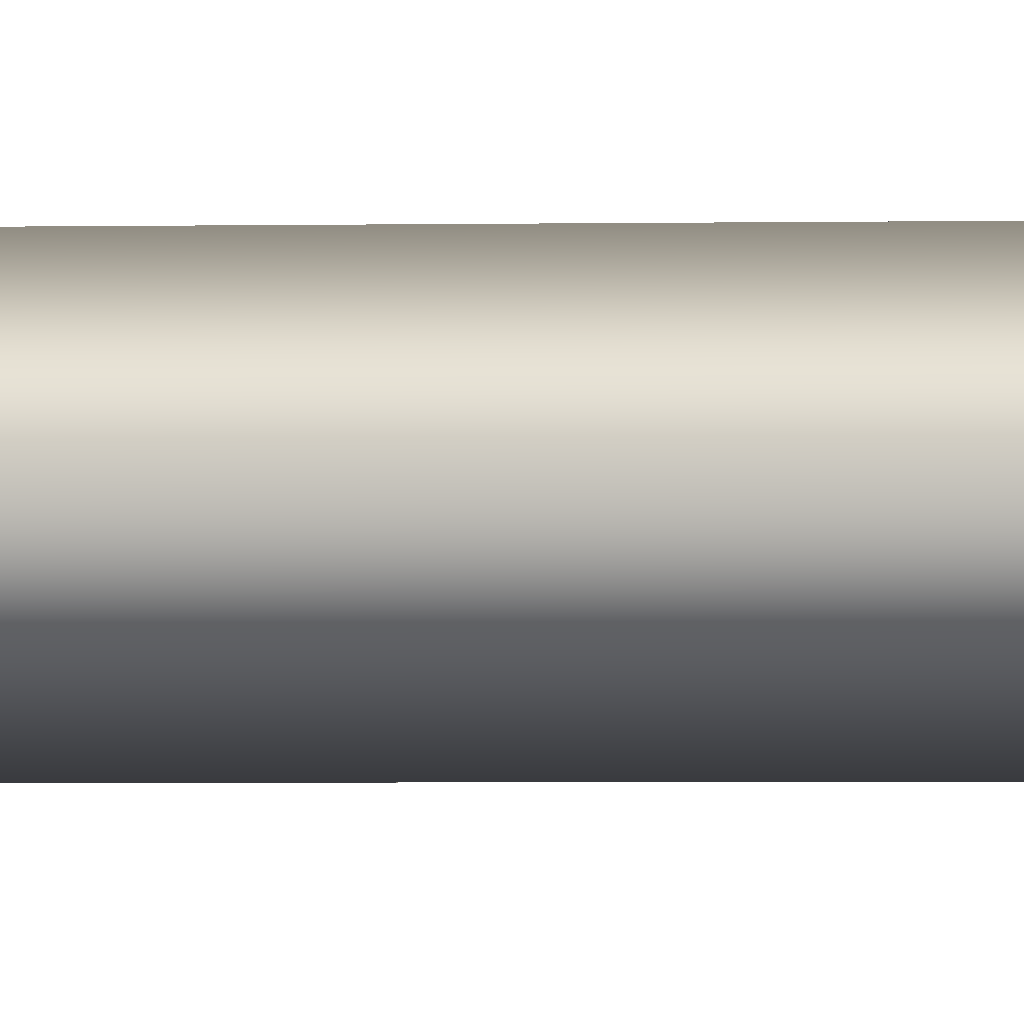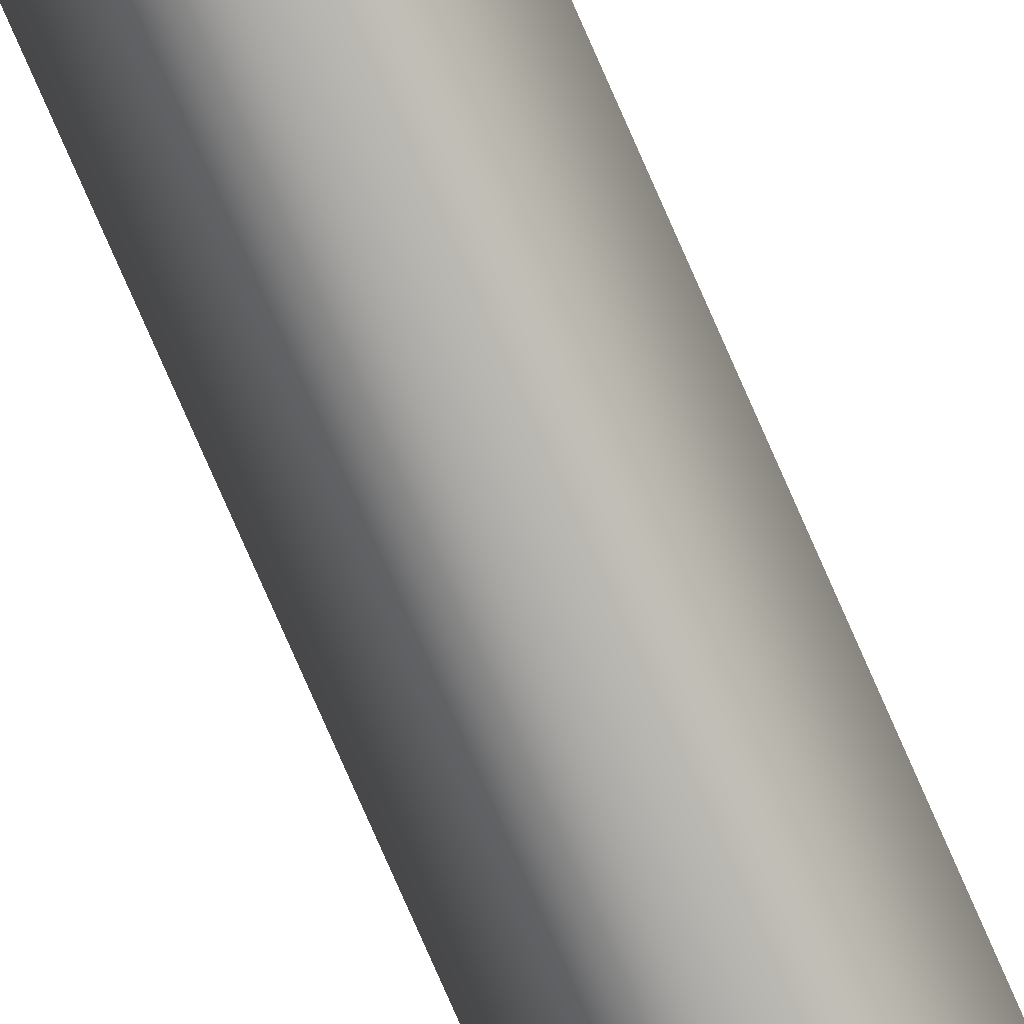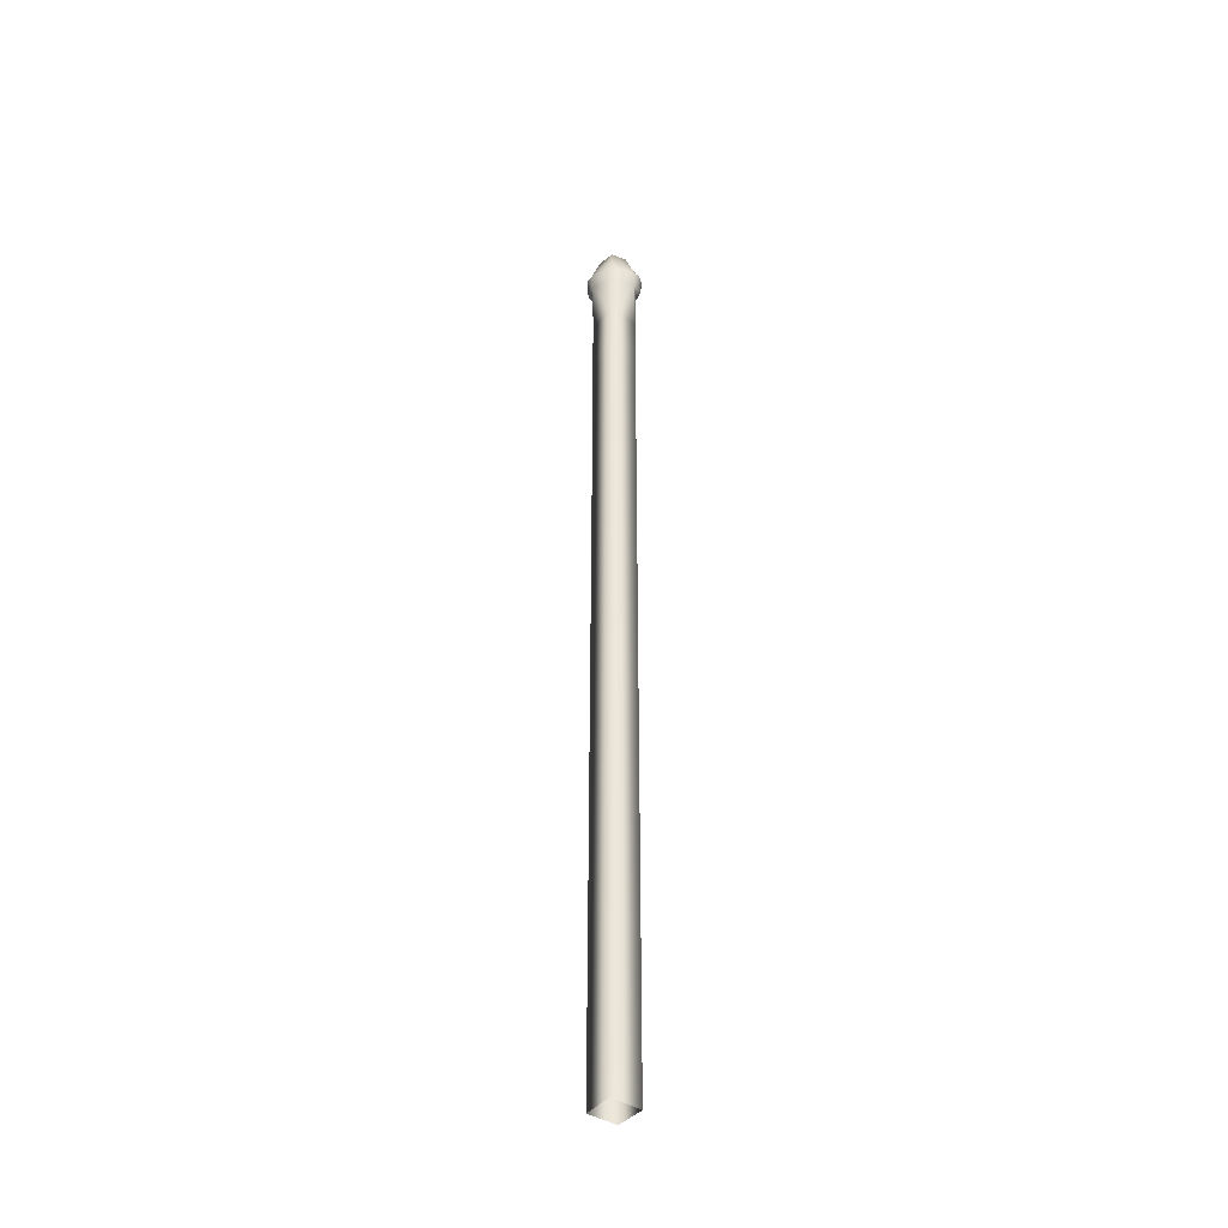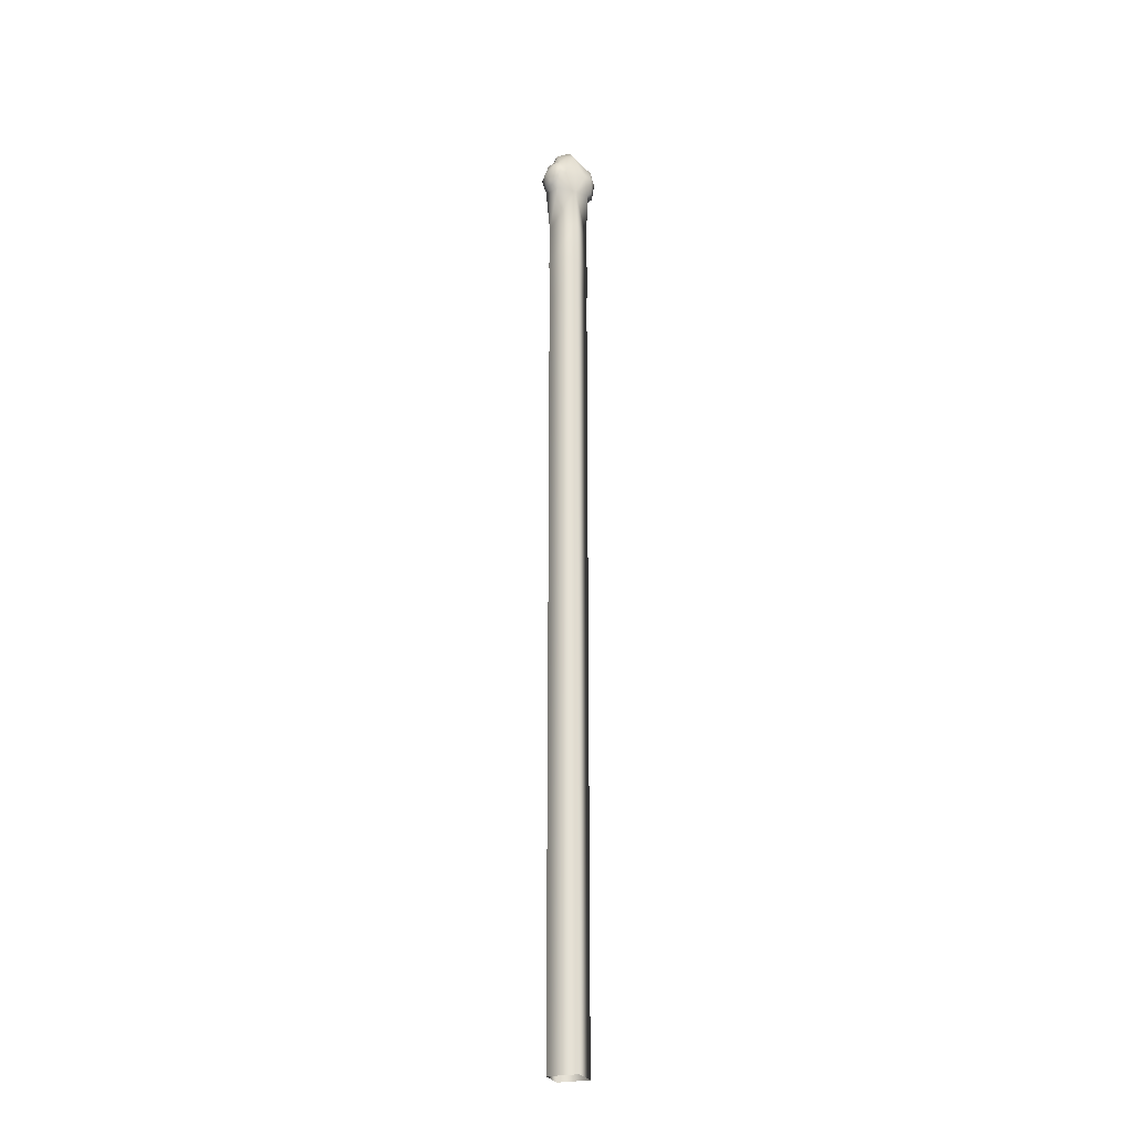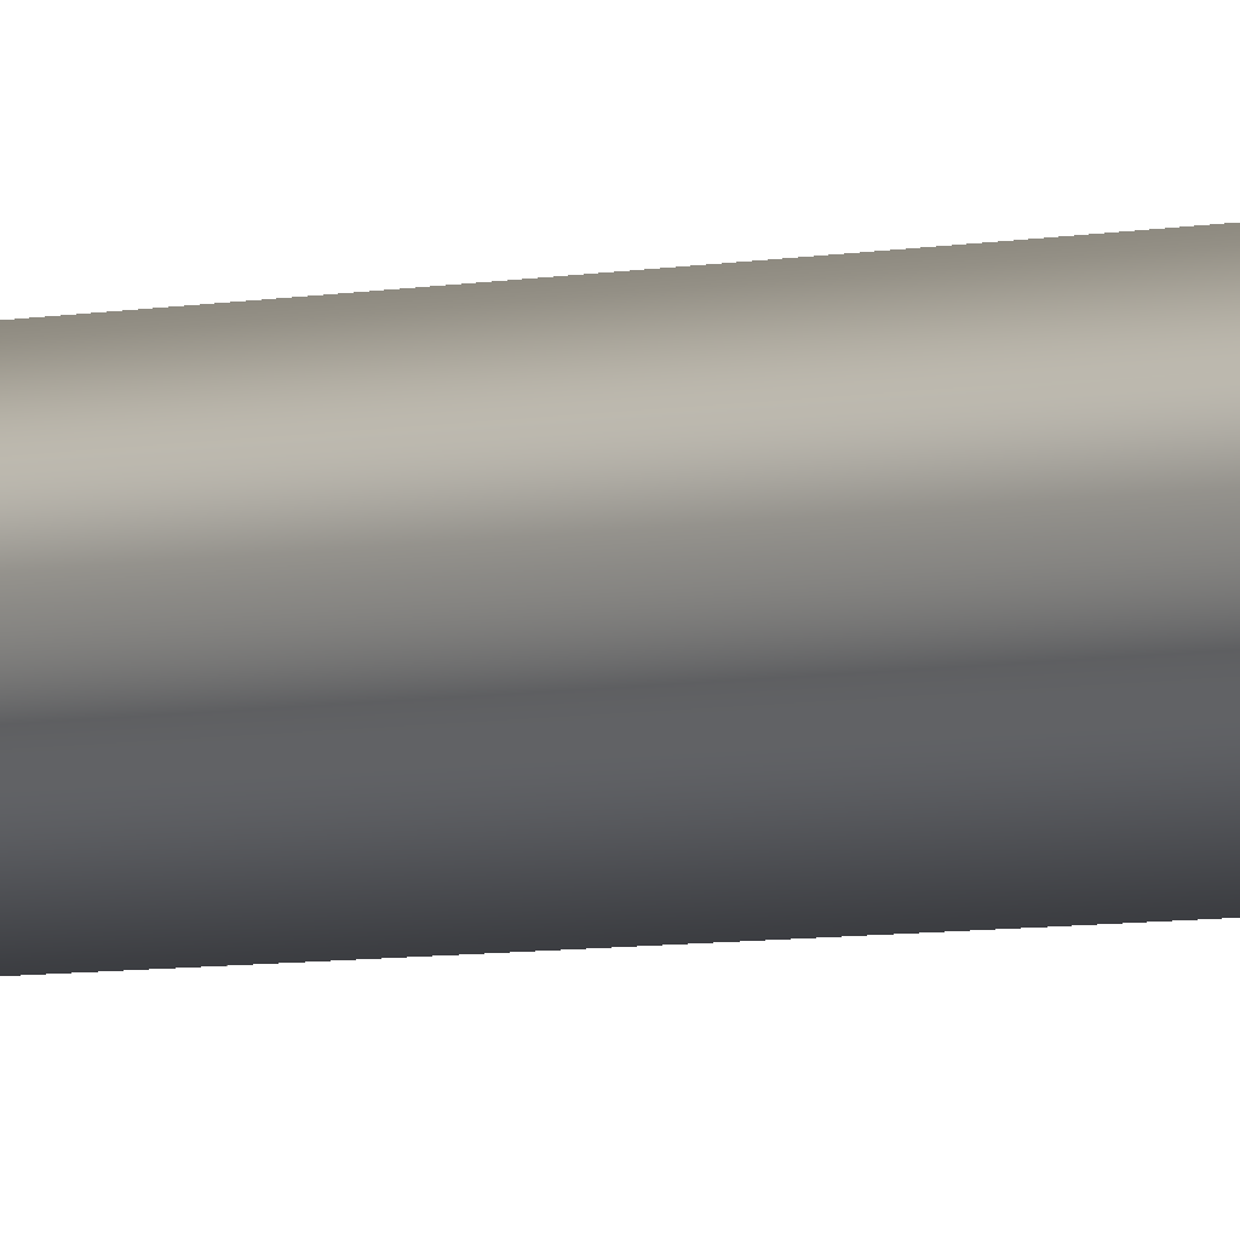
<metadata>
{"format":"obj","ext":"obj","renderer":"f3d","projection":"perspective","resolution":1024,"background":"white","views":[{"elev":-0.7,"azim":-80.0,"up":"+Z"},{"elev":-76.3,"azim":23.5,"up":"+Z"},{"elev":-40.3,"azim":-172.7,"up":"+Y"},{"elev":-24.5,"azim":-25.3,"up":"+Y"},{"elev":-2.8,"azim":143.0,"up":"+Z"}]}
</metadata>
<code>
g GardenEel_A
v -0.03208 -0.02943 -0.002734
v 1.657e-08 0.03579 0.03009
v -1.047e-08 -0.02943 0.03006
v -0.03208 0.03579 -0.002726
v -9.273e-09 -0.02943 -0.03849
v -1.162e-09 0.1032 0.03021
v 1.657e-08 0.03579 -0.03847
v -0.03208 0.1032 -0.002696
v 2.399e-08 0.1776 0.03023
v 3.039e-11 0.1032 -0.03837
v -0.03208 0.1776 -0.00269
v -1.887e-09 0.2479 0.03022
v 2.399e-08 0.1776 -0.03835
v -0.03208 0.2479 -0.002693
v 9.85e-09 0.3185 0.03024
v -6.945e-10 0.2479 -0.03836
v -0.03208 0.3185 -0.002688
v 1.183e-08 0.3827 0.03017
v 9.85e-09 0.3185 -0.03834
v -0.03208 0.3827 -0.002705
v -8.062e-09 0.4503 0.03025
v 1.183e-08 0.3827 -0.0384
v -0.03208 0.4503 -0.002684
v -6.87e-09 0.4503 -0.03833
v 7.851e-09 0.5208 0.03026
v -0.03208 0.5208 -0.002683
v 9.043e-09 0.5208 -0.03833
v 7.573e-09 0.5892 -0.03833
v -0.03208 0.5892 -0.002685
v 6.381e-09 0.5892 0.03025
v 9.035e-09 1.212 -0.03892
v -0.03208 1.139 -0.002815
v 1.603e-08 1.141 -0.03876
v -0.03278 1.214 -0.002817
v -0.03208 1.28 -0.00282
v 6.65e-09 1.281 -0.03899
v 7.715e-09 1.214 0.03029
v 1.377e-08 1.139 0.03013
v 4.36e-09 1.279 0.03004
v -0 1.342 0.02546
v -0.03286 1.357 -0.0155
v -0 1.348 -0.04092
v -0.03271 1.377 -0.02224
v -0 1.377 -0.04062
v -0.02884 1.393 -0.01813
v -0 1.393 -0.03791
v -0.01899 1.423 -0.0114
v -0 1.424 -0.02291
v -0 1.434 -0.007913
v -0 1.431 0.004023
v -0.01892 1.423 -0.002012
v -0 1.415 0.01578
v -0.02635 1.351 0.01356
v -0.0328 1.348 -0.00118
v -0.03989 1.354 0.001395
v -0.04005 1.376 -0.01572
v -0.03632 1.396 0.0007318
v -0.02858 1.402 0.0002058
v -0.02238 1.4 0.01465
v -0.04317 1.376 0.001999
v -0.03031 1.395 0.01532
v -0.01708 1.375 0.02388
v -0 1.375 0.02404
v -0.02762 1.376 0.02453
v -0.03302 1.356 0.01387
v -0.03689 1.376 0.01444
v -6.898e-09 1.071 -0.03857
v 1.603e-08 1.141 -0.03876
v -0.03208 1.139 -0.002815
v -0.03208 1.069 -0.002778
v 1.377e-08 1.139 0.03013
v -1.253e-08 1.002 -0.03862
v -8.053e-09 1.07 0.02997
v -0.03208 1 -0.002755
v 1.622e-08 0.9366 -0.0386
v -1.25e-08 1.001 0.02998
v -0.03208 0.9366 -0.002767
v 1.353e-08 0.8818 -0.0386
v 1.384e-08 0.9366 0.02994
v -0.03208 0.8818 -0.002767
v 2.052e-08 0.8269 -0.0386
v 1.234e-08 0.8818 0.02994
v -0.03208 0.8269 -0.002767
v 1.357e-08 0.7735 -0.03857
v 1.814e-08 0.8269 0.02994
v -0.03208 0.7735 -0.002758
v -1.868e-08 0.716 -0.0385
v 1.238e-08 0.7735 0.02997
v -0.03208 0.716 -0.002736
v 1.063e-08 0.6554 -0.03843
v -1.988e-08 0.716 0.03005
v -0.03208 0.6554 -0.002715
v 7.573e-09 0.5892 -0.03833
v 8.245e-09 0.6554 0.03013
v -0.03208 0.5892 -0.002685
v 6.381e-09 0.5892 0.03025
v 0.03208 -0.02943 -0.002734
v -1.047e-08 -0.02943 0.03006
v 1.657e-08 0.03579 0.03009
v 0.03208 0.03579 -0.002726
v -9.273e-09 -0.02943 -0.03849
v -1.162e-09 0.1032 0.03021
v 1.657e-08 0.03579 -0.03847
v 0.03208 0.1032 -0.002696
v 2.399e-08 0.1776 0.03023
v 3.039e-11 0.1032 -0.03837
v 0.03208 0.1776 -0.00269
v -1.887e-09 0.2479 0.03022
v 2.399e-08 0.1776 -0.03835
v 0.03208 0.2479 -0.002693
v 9.85e-09 0.3185 0.03024
v -6.945e-10 0.2479 -0.03836
v 0.03208 0.3185 -0.002688
v 1.183e-08 0.3827 0.03017
v 9.85e-09 0.3185 -0.03834
v 0.03208 0.3827 -0.002705
v -8.062e-09 0.4503 0.03025
v 1.183e-08 0.3827 -0.0384
v 0.03208 0.4503 -0.002684
v -6.87e-09 0.4503 -0.03833
v 7.851e-09 0.5208 0.03026
v 0.03208 0.5208 -0.002683
v 9.043e-09 0.5208 -0.03833
v 7.573e-09 0.5892 -0.03833
v 0.03208 0.5892 -0.002685
v 6.381e-09 0.5892 0.03025
v 9.035e-09 1.212 -0.03892
v 1.603e-08 1.141 -0.03876
v 0.03208 1.139 -0.002815
v 0.03278 1.214 -0.002817
v 0.03208 1.28 -0.00282
v 6.65e-09 1.281 -0.03899
v 7.715e-09 1.214 0.03029
v 1.377e-08 1.139 0.03013
v 4.36e-09 1.279 0.03004
v -0 1.342 0.02546
v 0.03286 1.357 -0.0155
v -0 1.348 -0.04092
v 0.03271 1.377 -0.02224
v -0 1.377 -0.04062
v 0.02884 1.393 -0.01813
v -0 1.393 -0.03791
v 0.01899 1.423 -0.0114
v -0 1.424 -0.02291
v -0 1.434 -0.007913
v -0 1.431 0.004023
v 0.01892 1.423 -0.002012
v -0 1.415 0.01578
v 0.02635 1.351 0.01356
v 0.0328 1.348 -0.00118
v 0.03989 1.354 0.001395
v 0.04005 1.376 -0.01572
v 0.03632 1.396 0.0007318
v 0.02858 1.402 0.0002058
v 0.02238 1.4 0.01465
v 0.04317 1.376 0.001999
v 0.03031 1.395 0.01532
v 0.01708 1.375 0.02388
v -0 1.375 0.02404
v 0.02762 1.376 0.02453
v 0.03302 1.356 0.01387
v 0.03689 1.376 0.01444
v 0.03208 1.139 -0.002815
v 1.603e-08 1.141 -0.03876
v -6.898e-09 1.071 -0.03857
v 0.03208 1.069 -0.002778
v 1.377e-08 1.139 0.03013
v -1.253e-08 1.002 -0.03862
v -8.053e-09 1.07 0.02997
v 0.03208 1 -0.002755
v 1.622e-08 0.9366 -0.0386
v -1.25e-08 1.001 0.02998
v 0.03208 0.9366 -0.002767
v 1.353e-08 0.8818 -0.0386
v 1.384e-08 0.9366 0.02994
v 0.03208 0.8818 -0.002767
v 2.052e-08 0.8269 -0.0386
v 1.234e-08 0.8818 0.02994
v 0.03208 0.8269 -0.002767
v 1.357e-08 0.7735 -0.03857
v 1.814e-08 0.8269 0.02994
v 0.03208 0.7735 -0.002758
v -1.868e-08 0.716 -0.0385
v 1.238e-08 0.7735 0.02997
v 0.03208 0.716 -0.002736
v 1.063e-08 0.6554 -0.03843
v -1.988e-08 0.716 0.03005
v 0.03208 0.6554 -0.002715
v 7.573e-09 0.5892 -0.03833
v 8.245e-09 0.6554 0.03013
v 0.03208 0.5892 -0.002685
v 6.381e-09 0.5892 0.03025
g GardenEel_A_0
f 3 2 1
f 2 4 1
f 1 4 5
f 2 6 4
f 4 7 5
f 6 8 4
f 4 8 7
f 6 9 8
f 8 10 7
f 9 11 8
f 8 11 10
f 9 12 11
f 11 13 10
f 12 14 11
f 11 14 13
f 12 15 14
f 14 16 13
f 15 17 14
f 14 17 16
f 15 18 17
f 17 19 16
f 18 20 17
f 17 20 19
f 18 21 20
f 20 22 19
f 21 23 20
f 20 23 22
f 23 24 22
f 21 25 23
f 23 26 24
f 25 26 23
f 26 27 24
f 28 27 26
f 29 28 26
f 29 26 25
f 30 29 25
f 33 32 31
f 32 34 31
f 31 34 35
f 36 31 35
f 37 34 32
f 38 37 32
f 37 39 34
f 39 35 34
f 40 35 39
f 35 41 36
f 41 42 36
f 42 41 43
f 44 42 43
f 44 43 45
f 46 44 45
f 46 45 47
f 48 46 47
f 49 48 47
f 50 49 47
f 51 50 47
f 47 45 51
f 50 51 52
f 53 35 40
f 41 35 54
f 54 35 53
f 41 54 55
f 54 53 55
f 56 43 41
f 55 56 41
f 57 45 43
f 43 56 57
f 45 58 51
f 57 58 45
f 52 51 59
f 51 58 59
f 60 56 55
f 56 60 57
f 57 61 58
f 61 59 58
f 61 57 60
f 59 62 52
f 62 63 52
f 63 62 40
f 40 62 53
f 64 62 59
f 61 64 59
f 53 62 64
f 53 65 55
f 60 55 65
f 65 53 64
f 66 61 60
f 64 61 66
f 66 65 64
f 66 60 65
f 69 68 67
f 70 69 67
f 71 69 70
f 70 67 72
f 73 71 70
f 74 70 72
f 73 70 74
f 74 72 75
f 76 73 74
f 77 74 75
f 76 74 77
f 77 75 78
f 79 76 77
f 80 77 78
f 79 77 80
f 80 78 81
f 82 79 80
f 83 80 81
f 82 80 83
f 83 81 84
f 85 82 83
f 86 83 84
f 85 83 86
f 86 84 87
f 88 85 86
f 89 86 87
f 88 86 89
f 89 87 90
f 91 88 89
f 92 89 90
f 91 89 92
f 92 90 93
f 94 91 92
f 95 92 93
f 94 92 95
f 96 94 95
f 99 98 97
f 100 99 97
f 100 97 101
f 102 99 100
f 103 100 101
f 104 102 100
f 104 100 103
f 105 102 104
f 106 104 103
f 107 105 104
f 107 104 106
f 108 105 107
f 109 107 106
f 110 108 107
f 110 107 109
f 111 108 110
f 112 110 109
f 113 111 110
f 113 110 112
f 114 111 113
f 115 113 112
f 116 114 113
f 116 113 115
f 117 114 116
f 118 116 115
f 119 117 116
f 119 116 118
f 120 119 118
f 121 117 119
f 122 119 120
f 122 121 119
f 123 122 120
f 123 124 122
f 124 125 122
f 122 125 121
f 125 126 121
f 129 128 127
f 130 129 127
f 131 130 127
f 132 131 127
f 129 130 133
f 134 129 133
f 135 133 130
f 131 135 130
f 131 136 135
f 131 132 137
f 132 138 137
f 139 137 138
f 140 139 138
f 141 139 140
f 142 141 140
f 141 142 143
f 142 144 143
f 144 145 143
f 145 146 143
f 146 147 143
f 141 143 147
f 147 146 148
f 131 149 136
f 131 137 150
f 131 150 149
f 151 150 137
f 149 150 151
f 137 139 152
f 137 152 151
f 139 141 153
f 153 152 139
f 154 141 147
f 141 154 153
f 148 155 147
f 155 154 147
f 152 156 151
f 156 152 153
f 157 153 154
f 155 157 154
f 153 157 156
f 158 155 148
f 159 158 148
f 158 159 136
f 158 136 149
f 158 160 155
f 160 157 155
f 158 149 160
f 161 149 151
f 151 156 161
f 149 161 160
f 157 162 156
f 157 160 162
f 161 162 160
f 156 162 161
f 165 164 163
f 166 165 163
f 166 163 167
f 165 166 168
f 169 166 167
f 166 170 168
f 166 169 170
f 168 170 171
f 169 172 170
f 170 173 171
f 170 172 173
f 171 173 174
f 172 175 173
f 173 176 174
f 173 175 176
f 174 176 177
f 175 178 176
f 176 179 177
f 176 178 179
f 177 179 180
f 178 181 179
f 179 182 180
f 179 181 182
f 183 180 182
f 181 184 182
f 185 183 182
f 185 182 184
f 186 183 185
f 187 185 184
f 188 186 185
f 188 185 187
f 189 186 188
f 190 188 187
f 191 189 188
f 191 188 190
f 192 191 190

</code>
